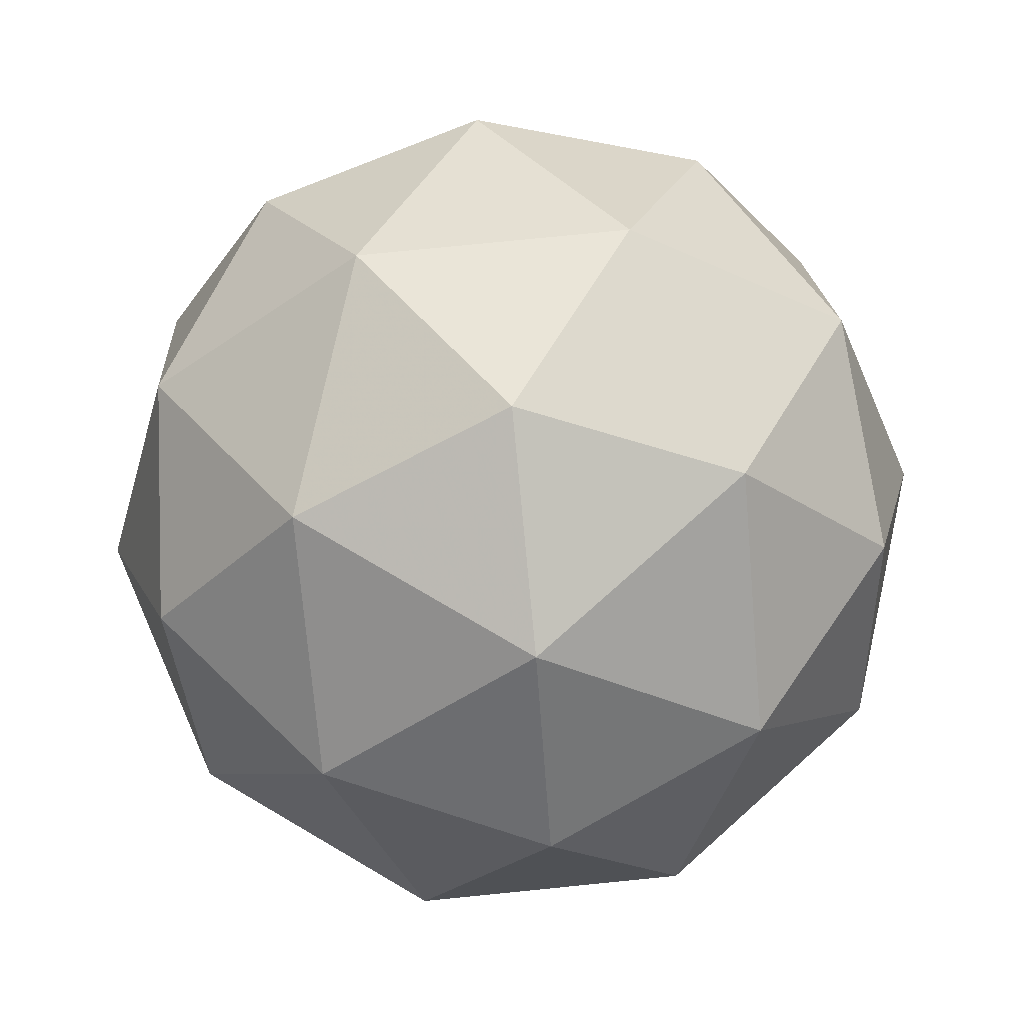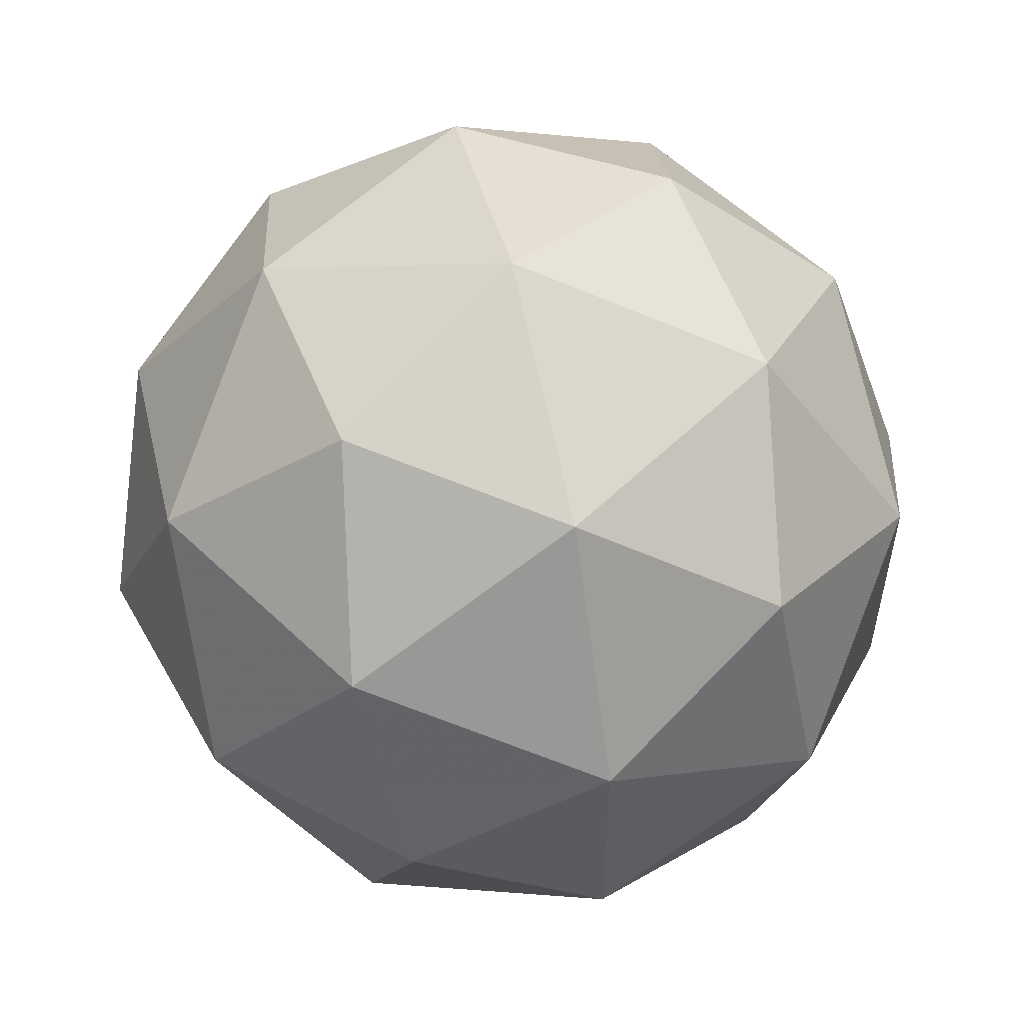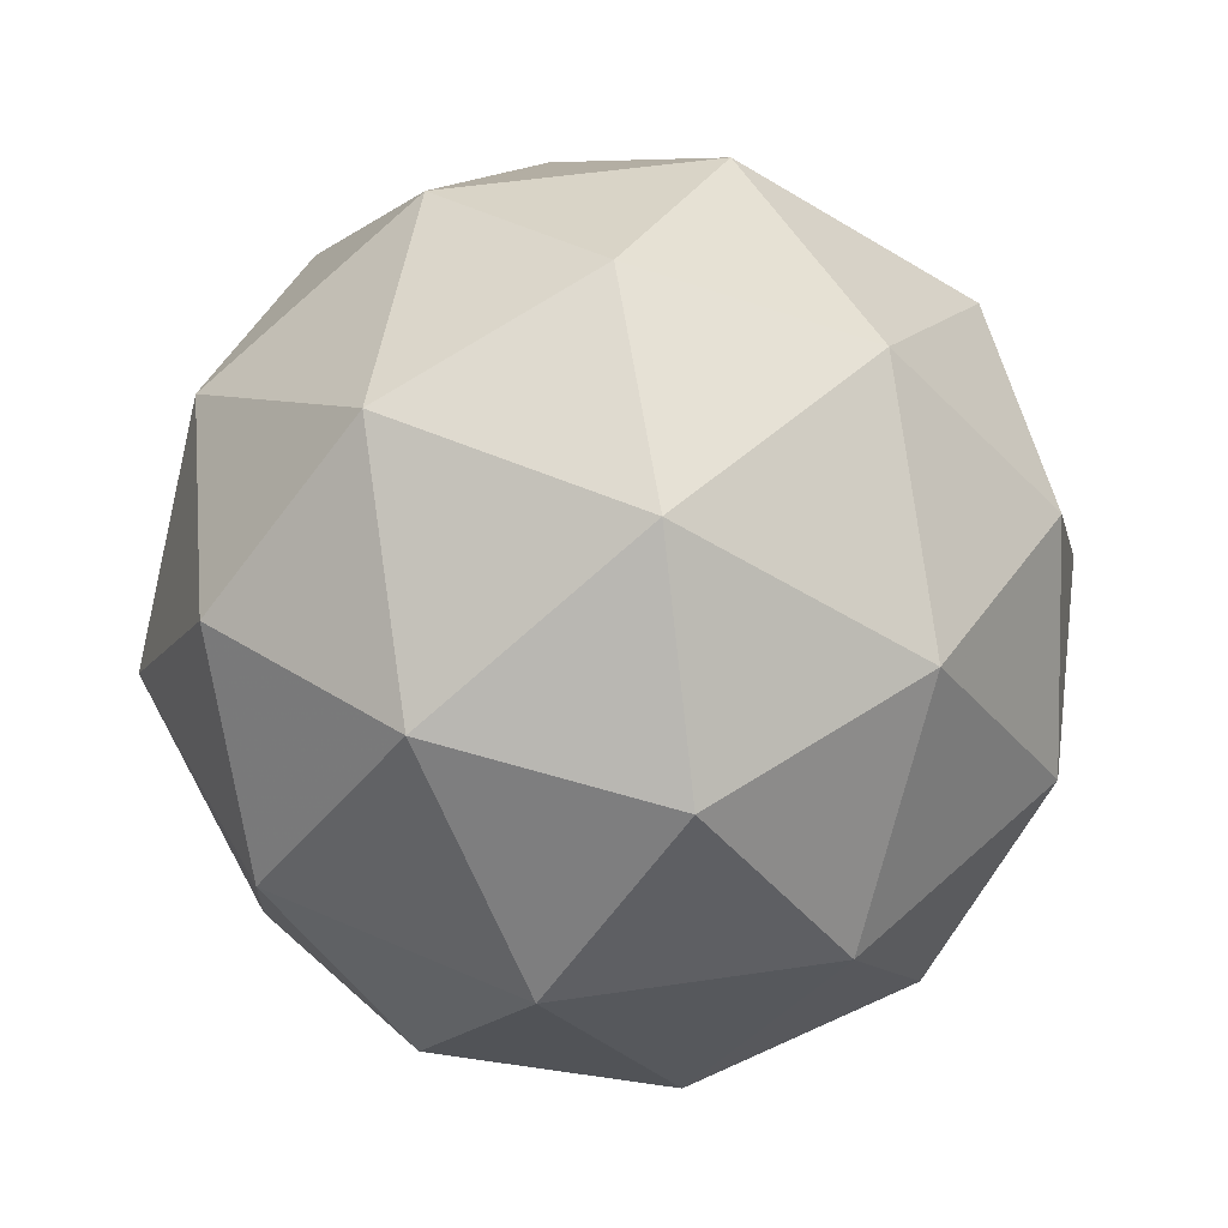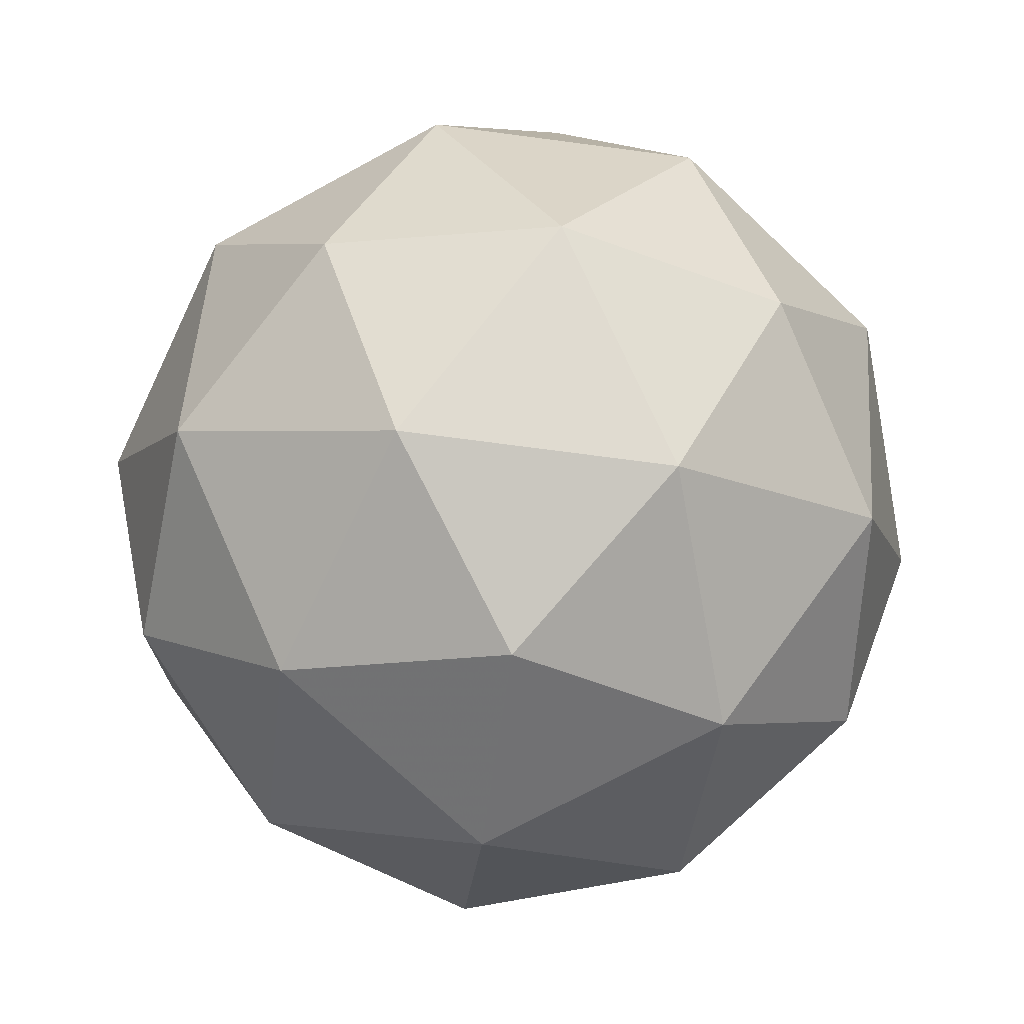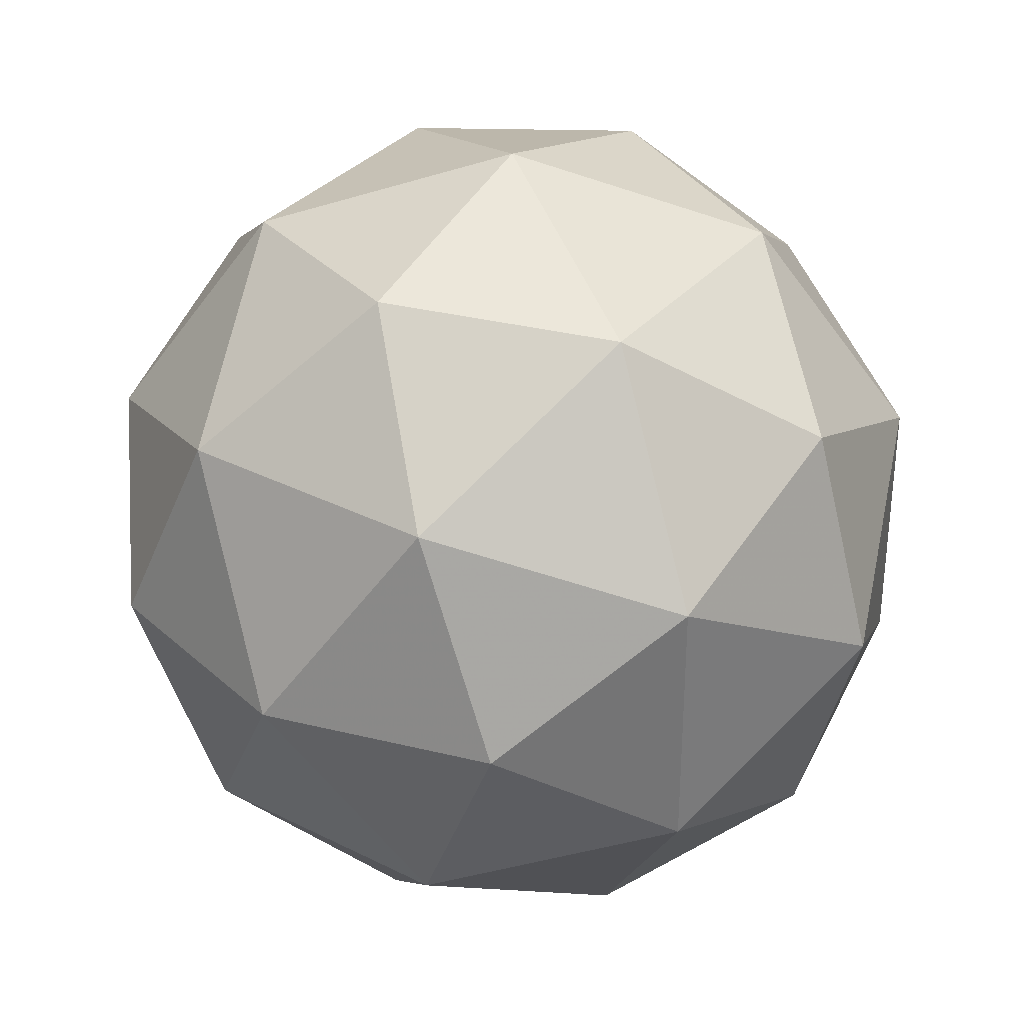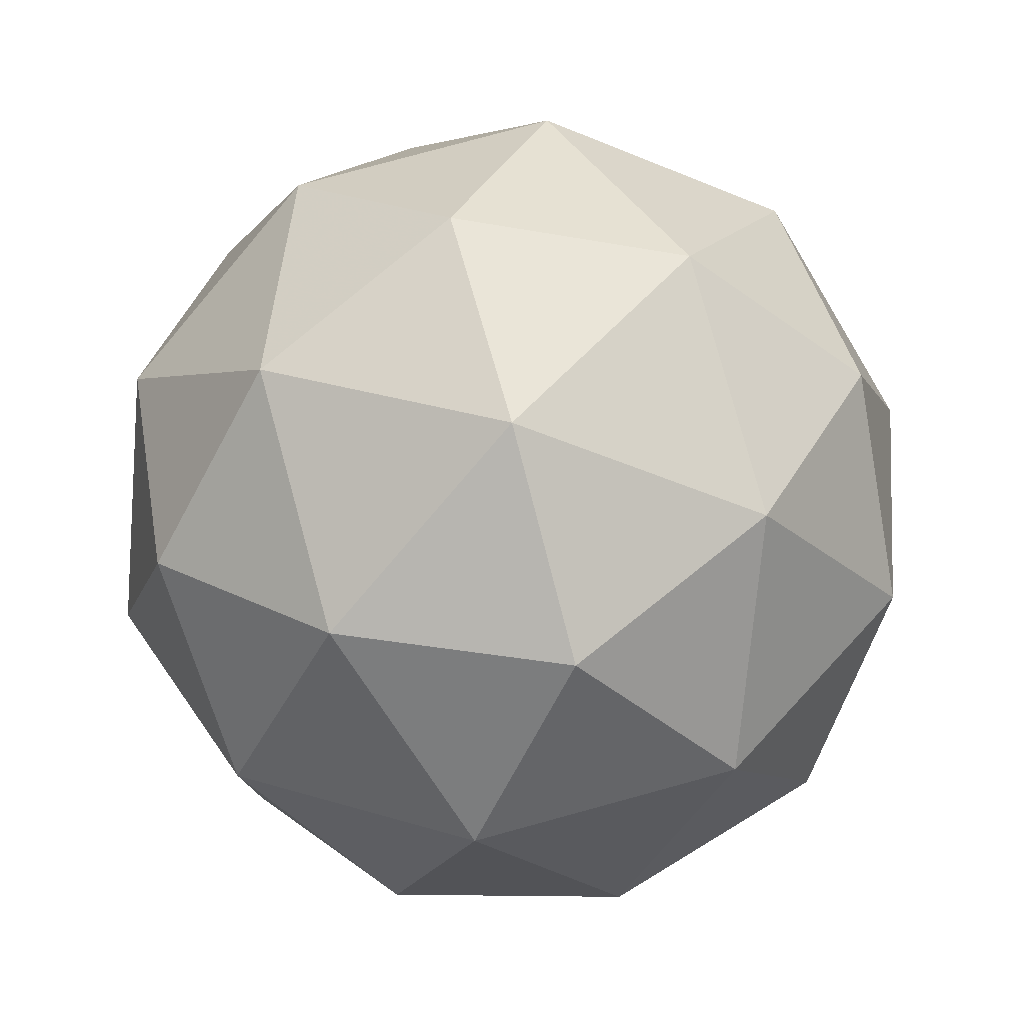
<metadata>
{"format":"obj","ext":"obj","renderer":"f3d","projection":"perspective","resolution":1024,"background":"white","views":[{"elev":76.8,"azim":84.3,"up":"+Y"},{"elev":56.6,"azim":-166.8,"up":"+Z"},{"elev":48.5,"azim":-135.5,"up":"+Y"},{"elev":-72.0,"azim":-61.5,"up":"+Y"},{"elev":33.9,"azim":2.7,"up":"+Z"},{"elev":78.9,"azim":133.0,"up":"+Z"}]}
</metadata>
<code>
g SMBVR-i6-g165-s1054
v -4676 -5437 2461
v -4587 -5405 2526
v -4710 -5405 2566
v -4524 -5321 2572
v -4497 -5337 2461
v -4786 -5405 2461
v -4710 -5405 2356
v -4587 -5405 2396
v -4476 -5227 2526
v -4734 -5321 2640
v -4621 -5337 2631
v -4676 -5227 2671
v -4864 -5321 2461
v -4820 -5337 2566
v -4876 -5227 2526
v -4734 -5321 2283
v -4820 -5337 2356
v -4799 -5227 2291
v -4524 -5321 2351
v -4621 -5337 2291
v -4552 -5227 2291
v -4552 -5227 2631
v -4799 -5227 2631
v -4876 -5227 2396
v -4676 -5227 2251
v -4476 -5227 2396
v -4618 -5133 2640
v -4531 -5116 2566
v -4642 -5048 2566
v -4828 -5133 2572
v -4731 -5116 2631
v -4765 -5048 2526
v -4828 -5133 2351
v -4854 -5116 2461
v -4765 -5048 2396
v -4618 -5133 2283
v -4731 -5116 2291
v -4642 -5048 2356
v -4488 -5133 2461
v -4531 -5116 2356
v -4565 -5048 2461
v -4676 -5017 2461
f 1 2 3
f 4 2 5
f 1 3 6
f 1 6 7
f 1 7 8
f 4 5 9
f 10 11 12
f 13 14 15
f 16 17 18
f 19 20 21
f 4 9 22
f 10 12 23
f 13 15 24
f 16 18 25
f 19 21 26
f 27 28 29
f 30 31 32
f 33 34 35
f 36 37 38
f 39 40 41
f 41 38 42
f 41 40 38
f 40 36 38
f 38 35 42
f 38 37 35
f 37 33 35
f 35 32 42
f 35 34 32
f 34 30 32
f 32 29 42
f 32 31 29
f 31 27 29
f 29 41 42
f 29 28 41
f 28 39 41
f 26 40 39
f 26 21 40
f 21 36 40
f 25 37 36
f 25 18 37
f 18 33 37
f 24 34 33
f 24 15 34
f 15 30 34
f 23 31 30
f 23 12 31
f 12 27 31
f 22 28 27
f 22 9 28
f 9 39 28
f 21 25 36
f 21 20 25
f 20 16 25
f 18 24 33
f 18 17 24
f 17 13 24
f 15 23 30
f 15 14 23
f 14 10 23
f 12 22 27
f 12 11 22
f 11 4 22
f 9 26 39
f 9 5 26
f 5 19 26
f 8 20 19
f 8 7 20
f 7 16 20
f 7 17 16
f 7 6 17
f 6 13 17
f 6 14 13
f 6 3 14
f 3 10 14
f 5 8 19
f 5 2 8
f 2 1 8
f 3 11 10
f 3 2 11
f 2 4 11
f 2 4 11

</code>
